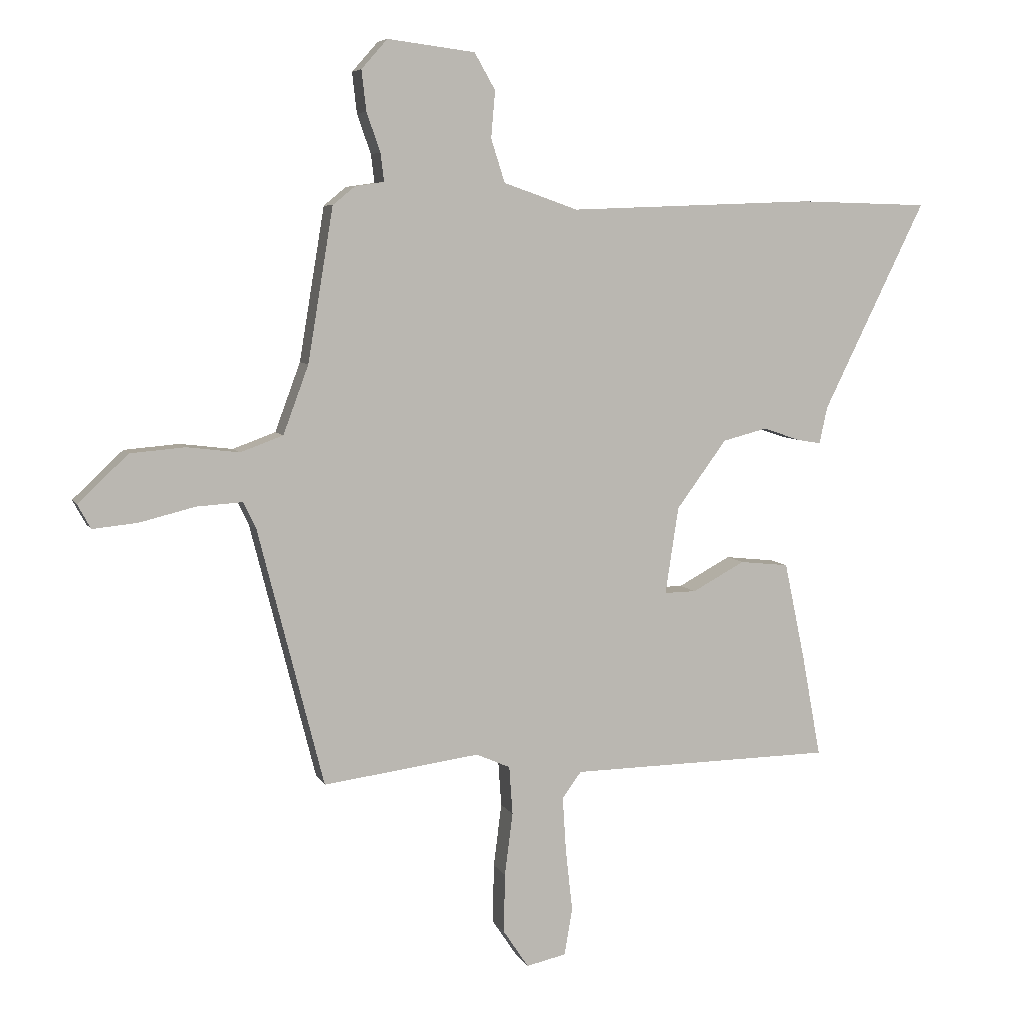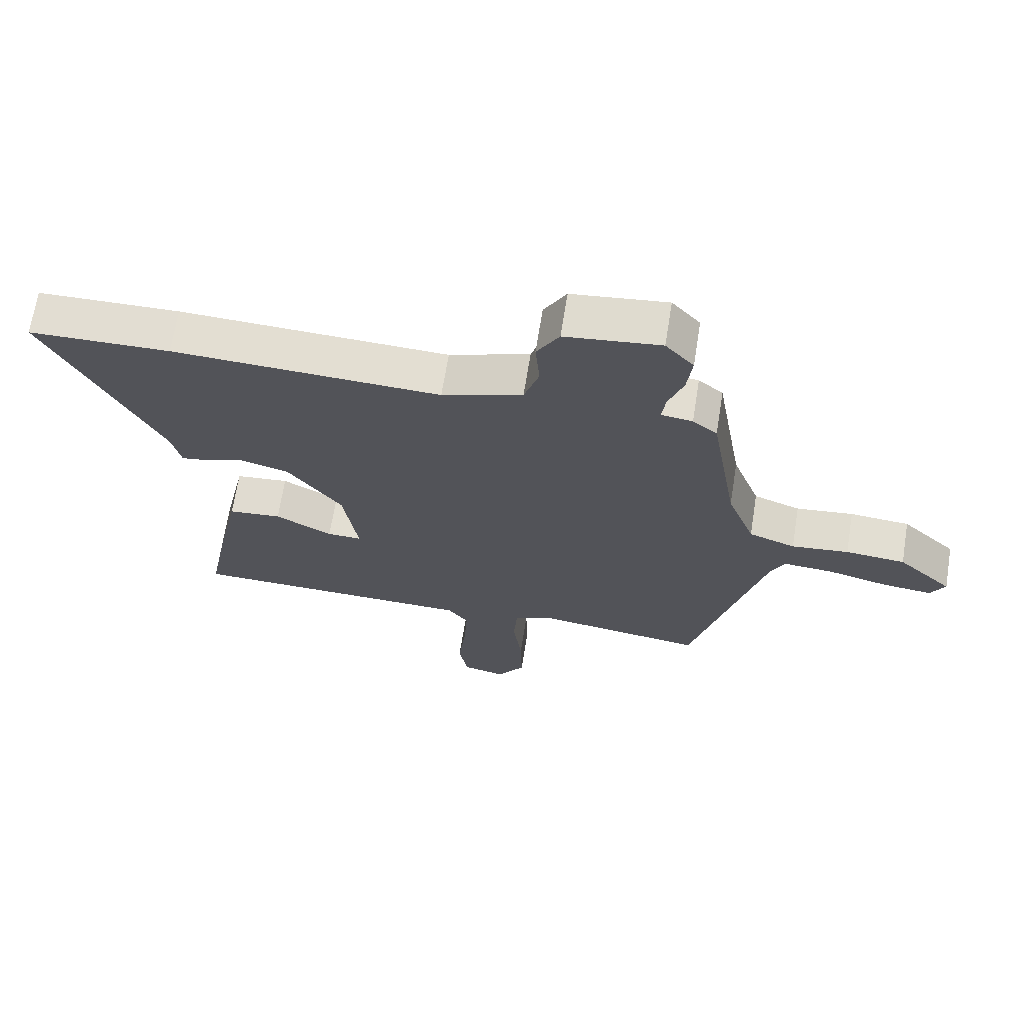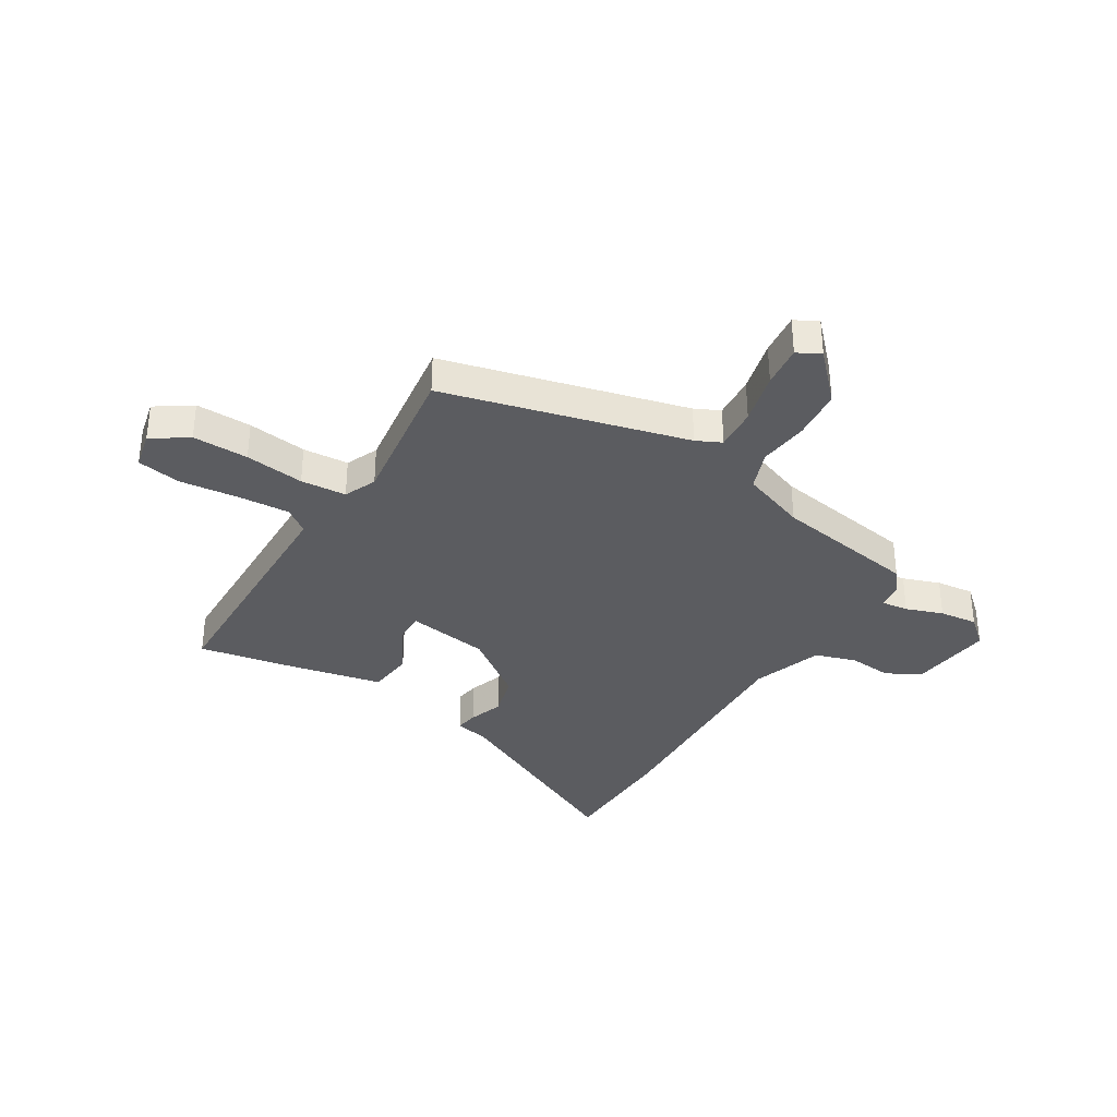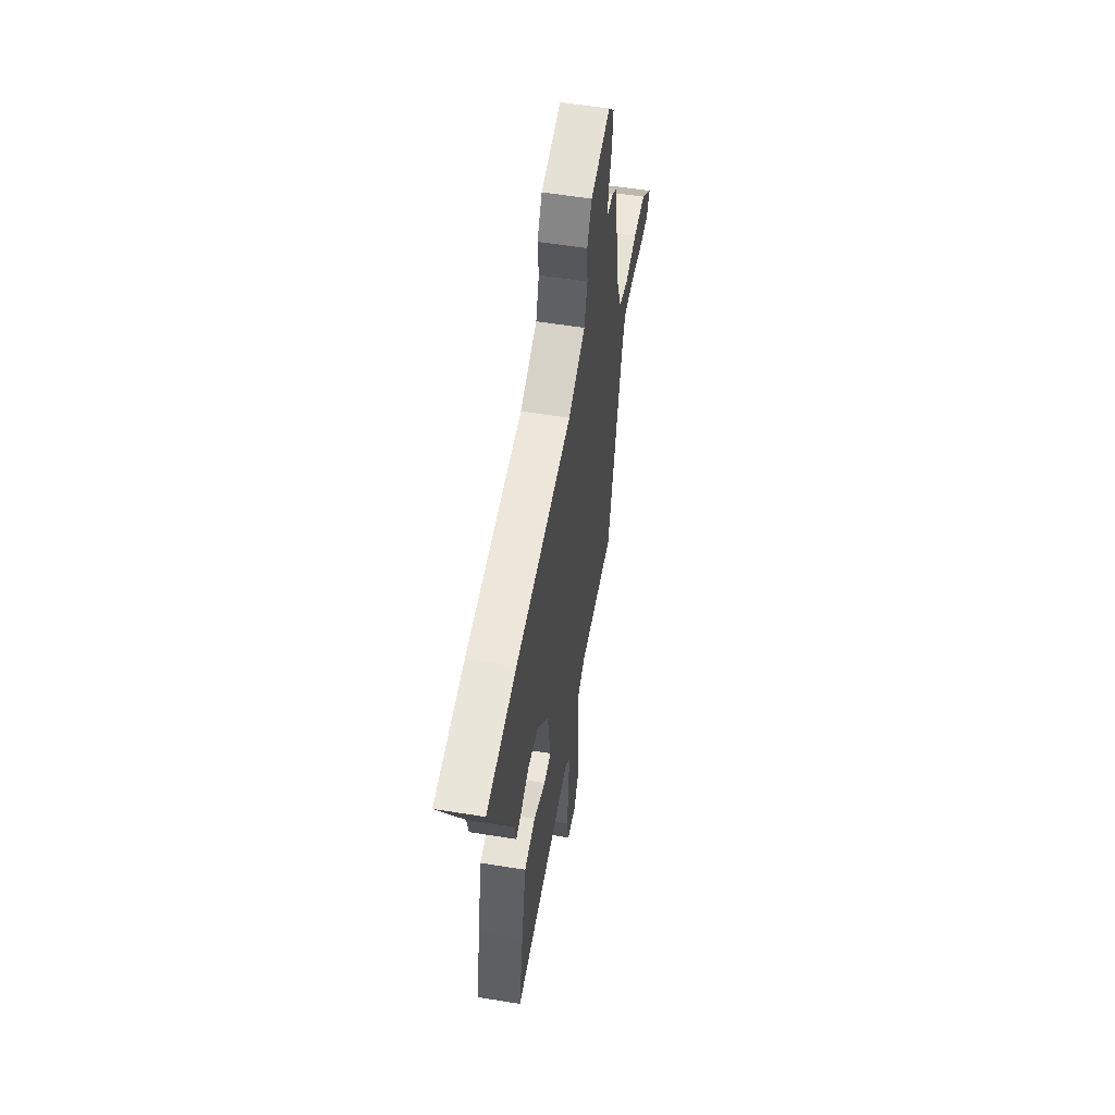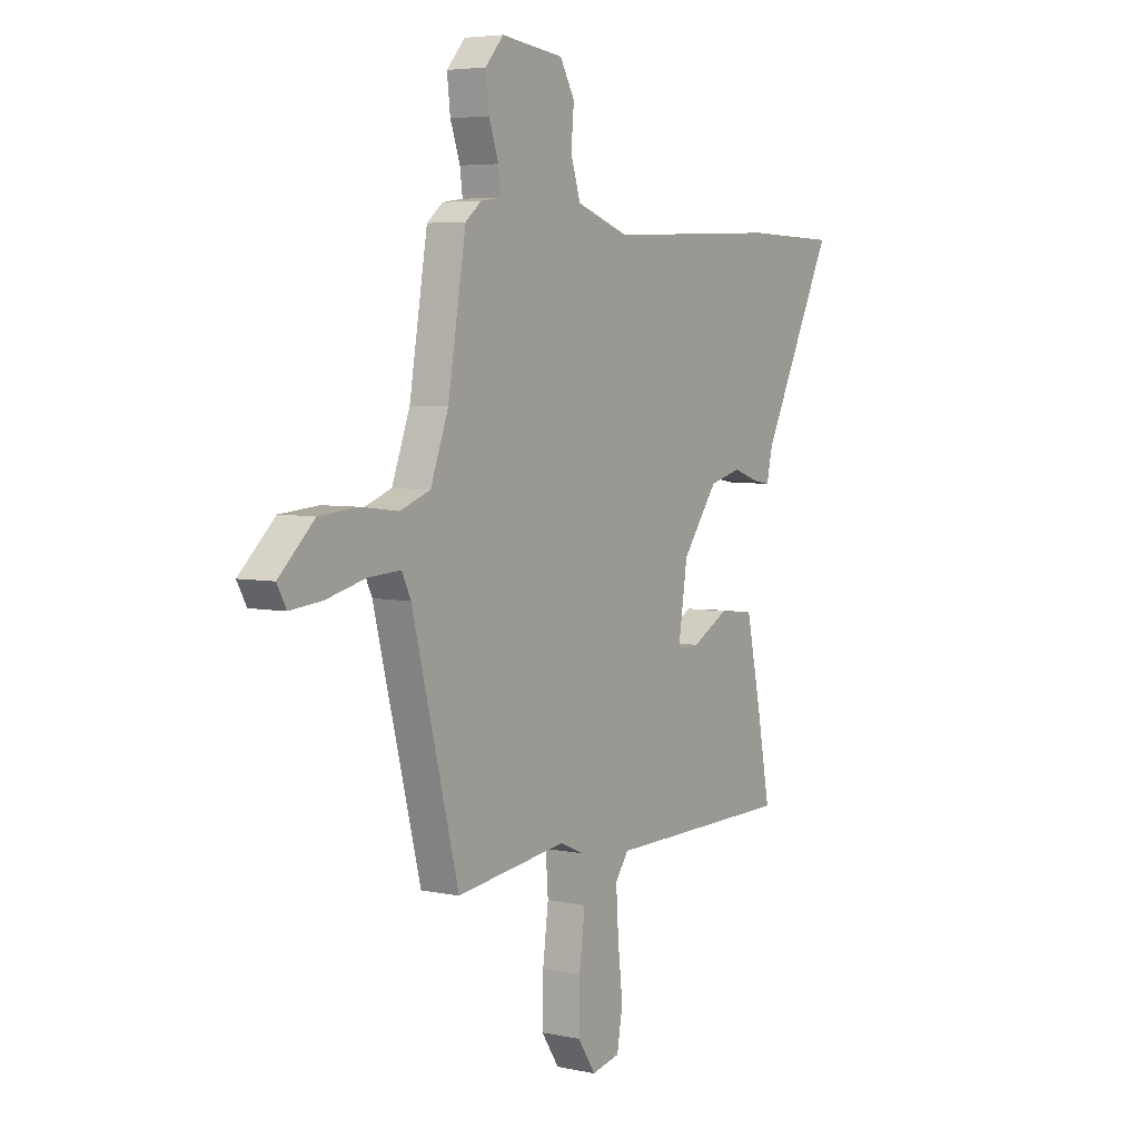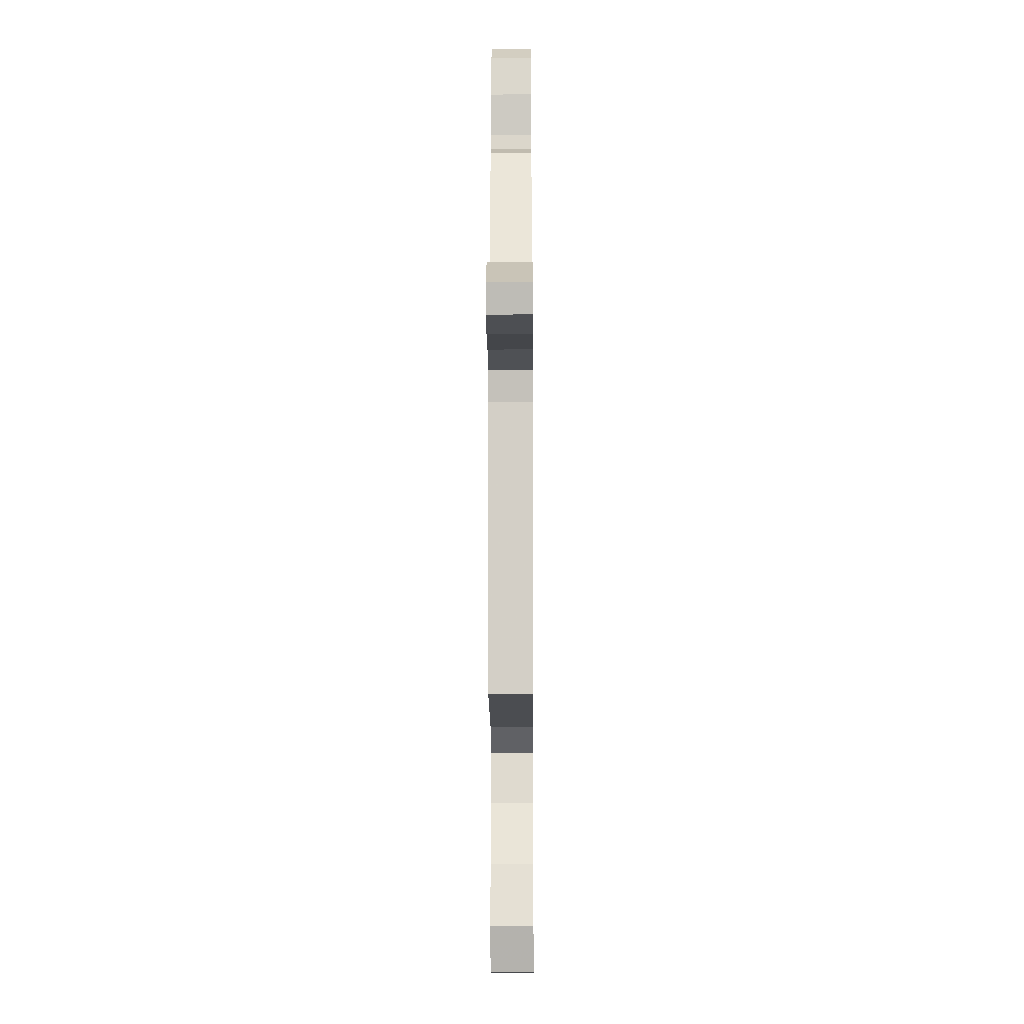
<metadata>
{"format":"obj","ext":"obj","renderer":"f3d","projection":"perspective","resolution":1024,"background":"white","views":[{"elev":6.4,"azim":-16.7,"up":"+Z"},{"elev":67.9,"azim":-170.9,"up":"+Z"},{"elev":-35.1,"azim":-121.3,"up":"+Y"},{"elev":56.5,"azim":99.6,"up":"+Z"},{"elev":5.0,"azim":-56.3,"up":"+Z"},{"elev":-23.4,"azim":-89.7,"up":"+Z"}]}
</metadata>
<code>
v -0.433 0.07 -0.498
v -0.547 0.07 -0.051
v -0.569 0.07 -0.005
v -0.648 0.07 -0.01
v -0.745 0.07 -0.034
v -0.823 0.07 -0.042
v -0.846 0.07 0
v -0.759 0.07 0.082
v -0.664 0.07 0.09
v -0.573 0.07 0.079
v -0.499 0.07 0.106
v -0.455 0.07 0.225
v -0.411 0.07 0.491
v -0.372 0.07 0.523
v -0.322 0.07 0.53
v -0.328 0.07 0.579
v -0.352 0.07 0.647
v -0.36 0.07 0.717
v -0.315 0.07 0.768
v -0.163 0.07 0.749
v -0.127 0.07 0.686
v -0.134 0.07 0.605
v -0.11 0.07 0.53
v 0.019 0.07 0.485
v 0.447 0.07 0.501
v 0.673 0.07 0.495
v 0.495 0.07 0.133
v 0.481 0.07 0.069
v 0.439 0.07 0.076
v 0.376 0.07 0.098
v 0.298 0.07 0.078
v 0.211 0.07 -0.04
v 0.188 0.07 -0.191
v 0.243 0.07 -0.19
v 0.334 0.07 -0.141
v 0.419 0.07 -0.15
v 0.455 0.07 -0.32
v 0.488 0.07 -0.498
v 0.03 0.07 -0.505
v -0.003 0.07 -0.55
v 0.003 0.07 -0.646
v 0.015 0.07 -0.754
v 0.001 0.07 -0.835
v -0.068 0.07 -0.85
v -0.112 0.07 -0.784
v -0.11 0.07 -0.681
v -0.096 0.07 -0.572
v -0.102 0.07 -0.488
v -0.161 0.07 -0.462
v -0.433 0 -0.498
v -0.547 0 -0.051
v -0.569 0 -0.005
v -0.648 0 -0.01
v -0.745 0 -0.034
v -0.823 0 -0.042
v -0.846 0 0
v -0.759 0 0.082
v -0.664 0 0.09
v -0.573 0 0.079
v -0.499 0 0.106
v -0.455 0 0.225
v -0.411 0 0.491
v -0.372 0 0.523
v -0.322 0 0.53
v -0.328 0 0.579
v -0.352 0 0.647
v -0.36 0 0.717
v -0.315 0 0.768
v -0.163 0 0.749
v -0.127 0 0.686
v -0.134 0 0.605
v -0.11 0 0.53
v 0.019 0 0.485
v 0.447 0 0.501
v 0.673 0 0.495
v 0.495 0 0.133
v 0.481 0 0.069
v 0.439 0 0.076
v 0.376 0 0.098
v 0.298 0 0.078
v 0.211 0 -0.04
v 0.188 0 -0.191
v 0.243 0 -0.19
v 0.334 0 -0.141
v 0.419 0 -0.15
v 0.455 0 -0.32
v 0.488 0 -0.498
v 0.03 0 -0.505
v -0.003 0 -0.55
v 0.003 0 -0.646
v 0.015 0 -0.754
v 0.001 0 -0.835
v -0.068 0 -0.85
v -0.112 0 -0.784
v -0.11 0 -0.681
v -0.096 0 -0.572
v -0.102 0 -0.488
v -0.161 0 -0.462
f 44 45 46 47
f 44 47 48
f 41 42 43 44
f 40 41 44 48
f 39 40 48
f 38 39 48 49
f 34 35 36 37
f 33 34 37 38
f 27 28 29 30
f 27 30 31
f 24 25 26 27
f 23 24 27 31
f 19 20 21 22
f 19 22 23
f 16 17 18 19
f 15 16 19 23
f 12 13 14 15
f 11 12 15 23
f 7 8 9 10
f 5 6 7 10
f 4 5 10 11
f 3 4 11
f 2 3 11 23
f 49 1 2 23
f 33 38 49
f 32 33 49 23
f 23 31 32
f 96 95 94 93
f 97 96 93
f 93 92 91 90
f 97 93 90 89
f 97 89 88
f 98 97 88 87
f 86 85 84 83
f 87 86 83 82
f 79 78 77 76
f 80 79 76
f 76 75 74 73
f 80 76 73 72
f 71 70 69 68
f 72 71 68
f 68 67 66 65
f 72 68 65 64
f 64 63 62 61
f 72 64 61 60
f 59 58 57 56
f 59 56 55 54
f 60 59 54 53
f 60 53 52
f 72 60 52 51
f 72 51 50 98
f 98 87 82
f 72 98 82 81
f 81 80 72
f 1 50 51 2
f 2 51 52 3
f 3 52 53 4
f 4 53 54 5
f 5 54 55 6
f 6 55 56 7
f 7 56 57 8
f 8 57 58 9
f 9 58 59 10
f 10 59 60 11
f 11 60 61 12
f 12 61 62 13
f 13 62 63 14
f 14 63 64 15
f 15 64 65 16
f 16 65 66 17
f 17 66 67 18
f 18 67 68 19
f 19 68 69 20
f 20 69 70 21
f 21 70 71 22
f 22 71 72 23
f 23 72 73 24
f 24 73 74 25
f 25 74 75 26
f 26 75 76 27
f 27 76 77 28
f 28 77 78 29
f 29 78 79 30
f 30 79 80 31
f 31 80 81 32
f 32 81 82 33
f 33 82 83 34
f 34 83 84 35
f 35 84 85 36
f 36 85 86 37
f 37 86 87 38
f 38 87 88 39
f 39 88 89 40
f 40 89 90 41
f 41 90 91 42
f 42 91 92 43
f 43 92 93 44
f 44 93 94 45
f 45 94 95 46
f 46 95 96 47
f 47 96 97 48
f 48 97 98 49
f 49 98 50 1

</code>
